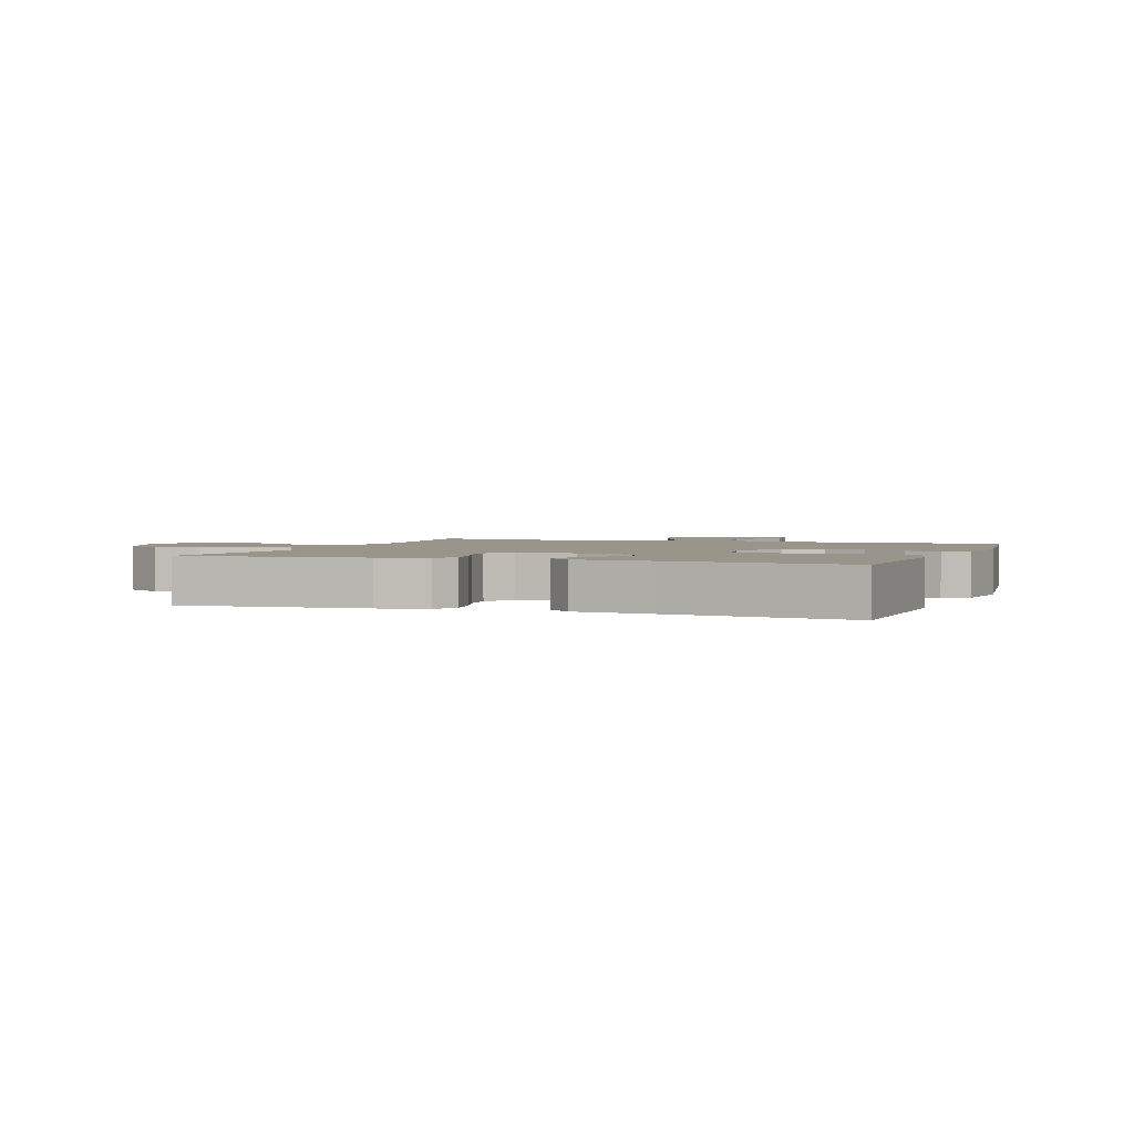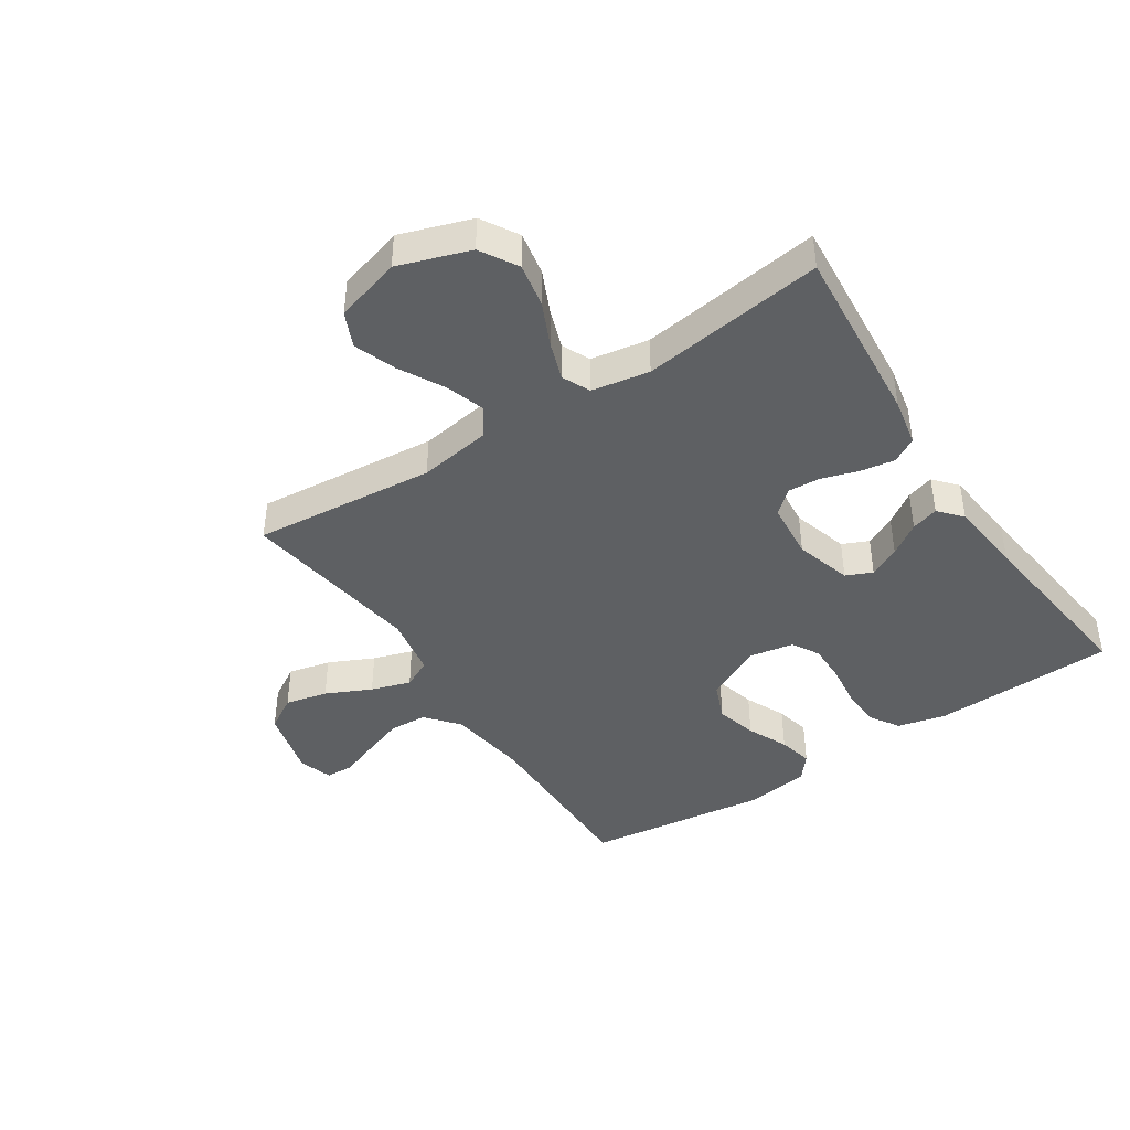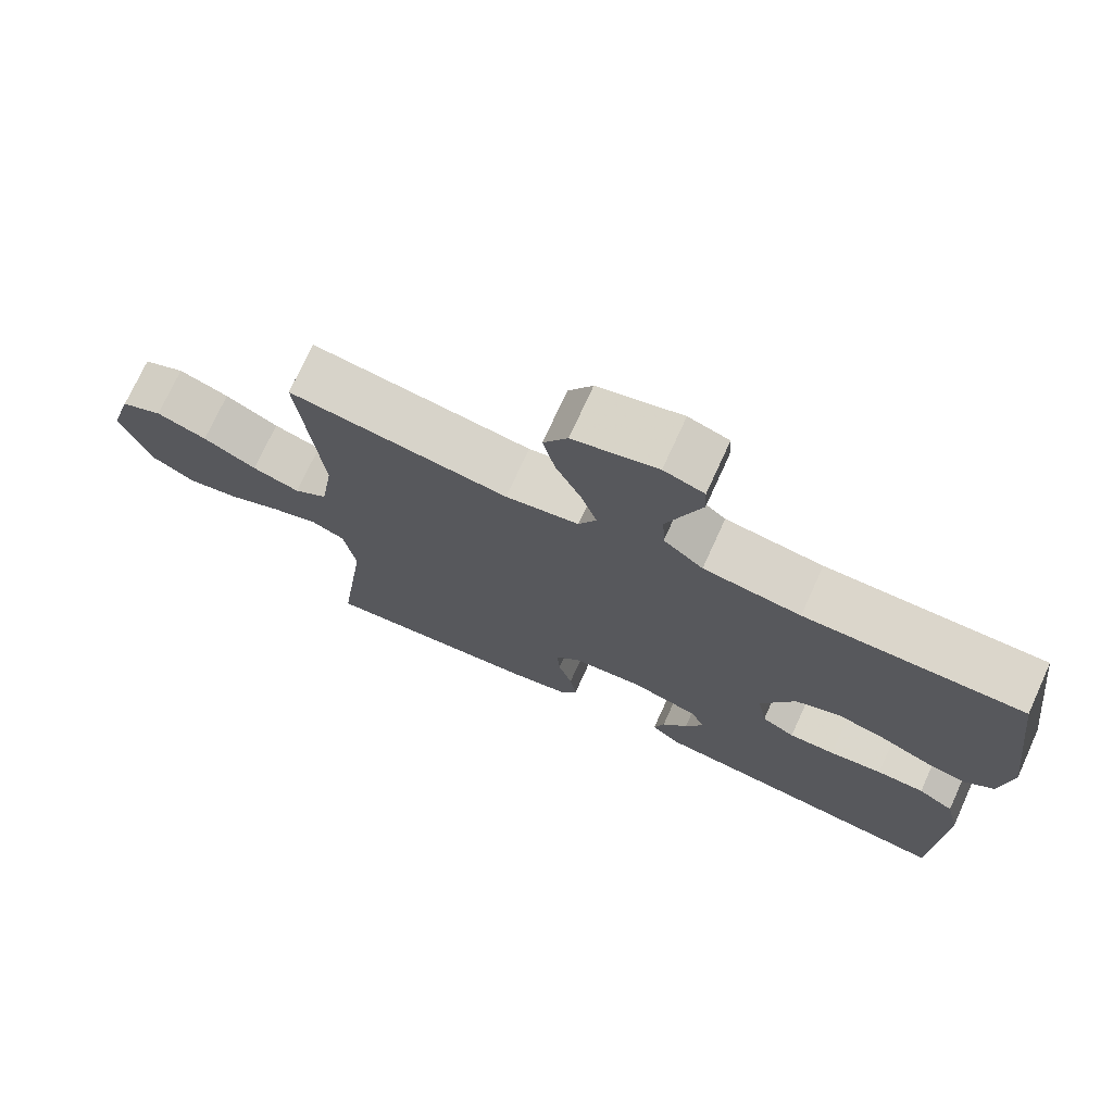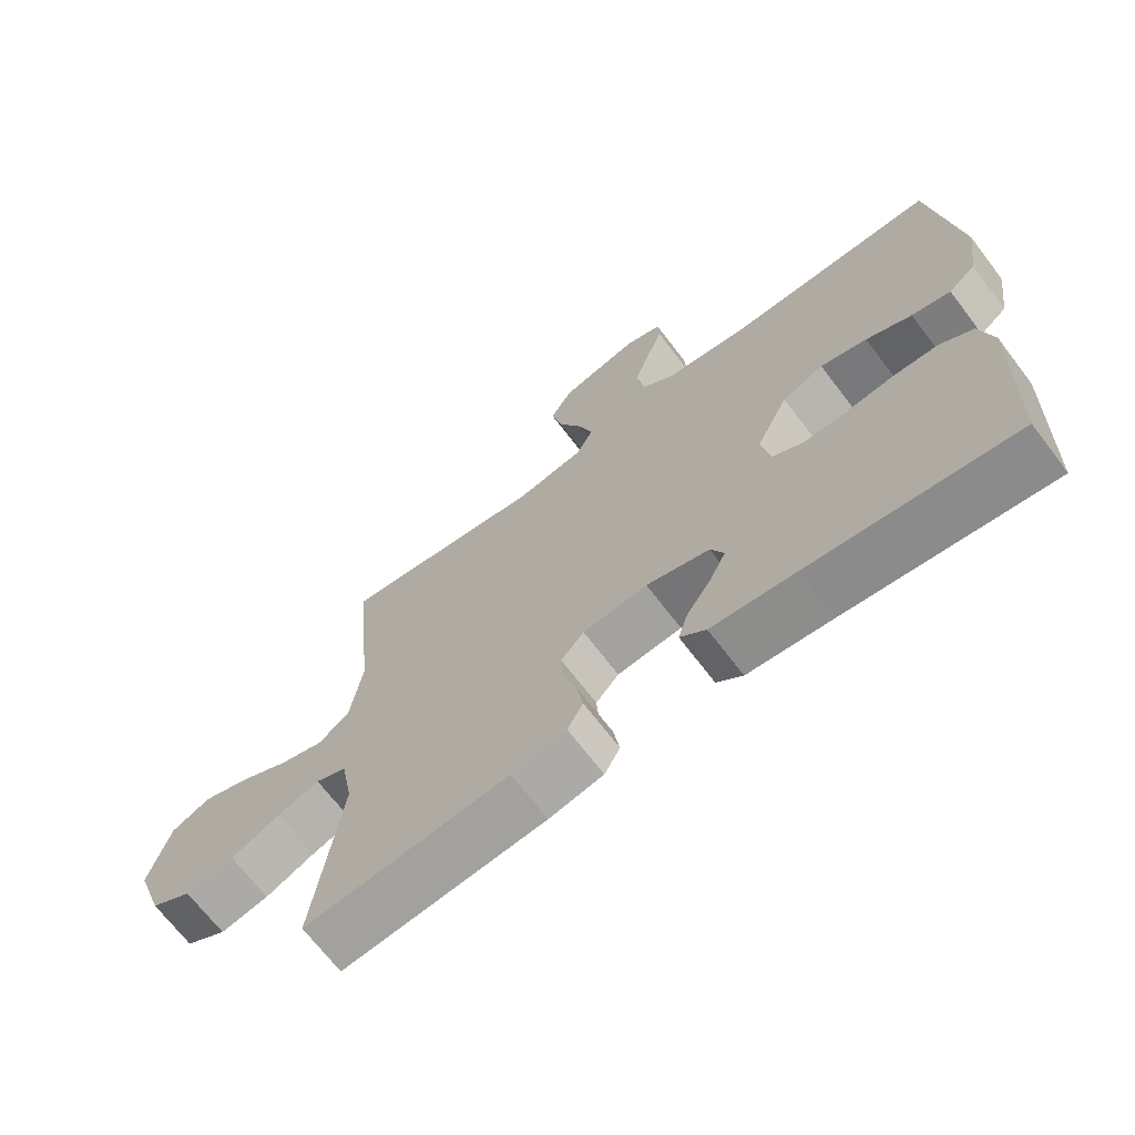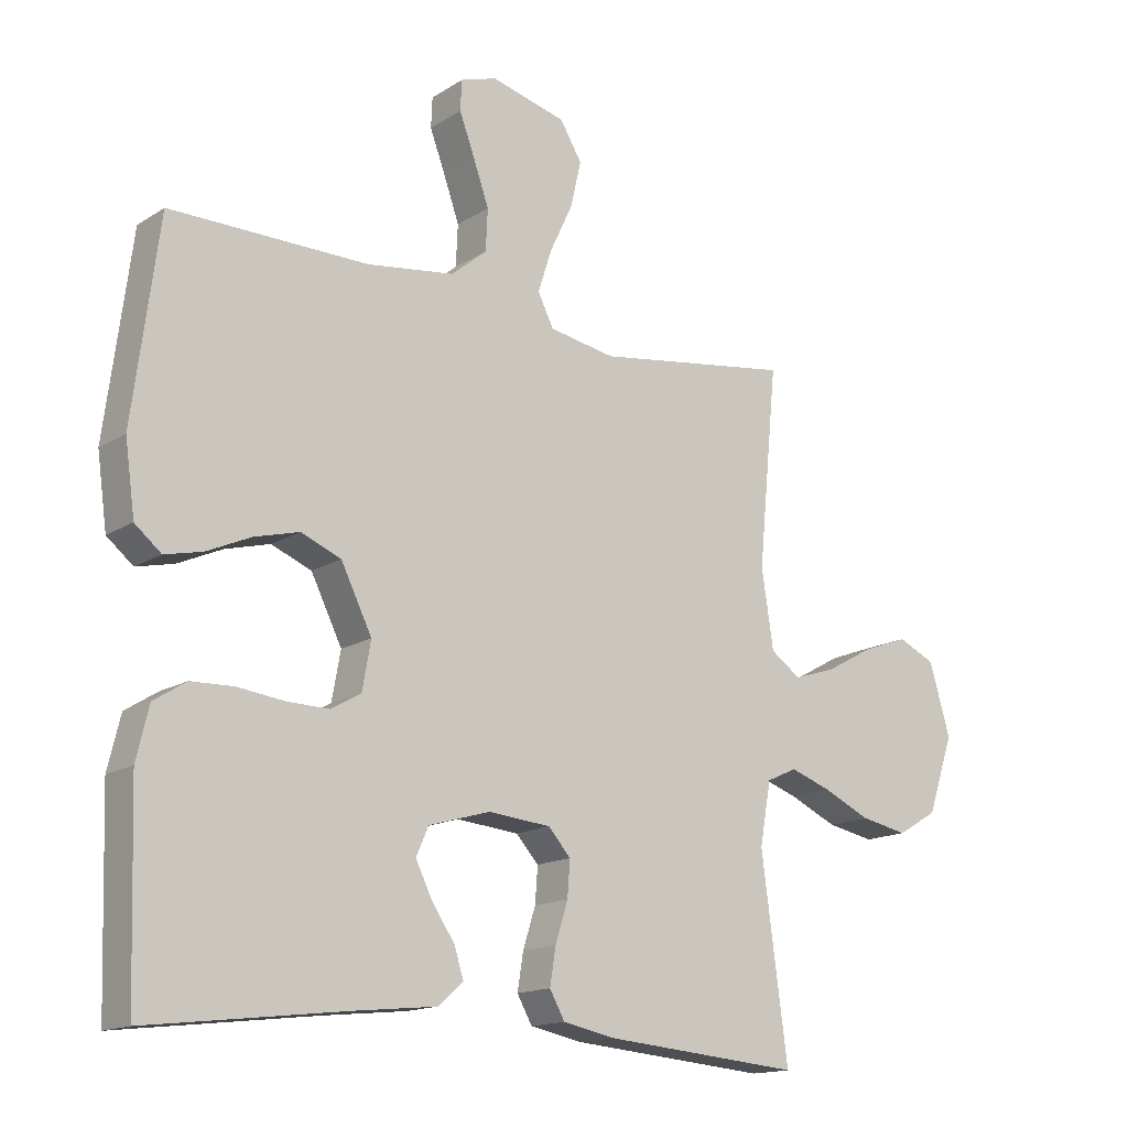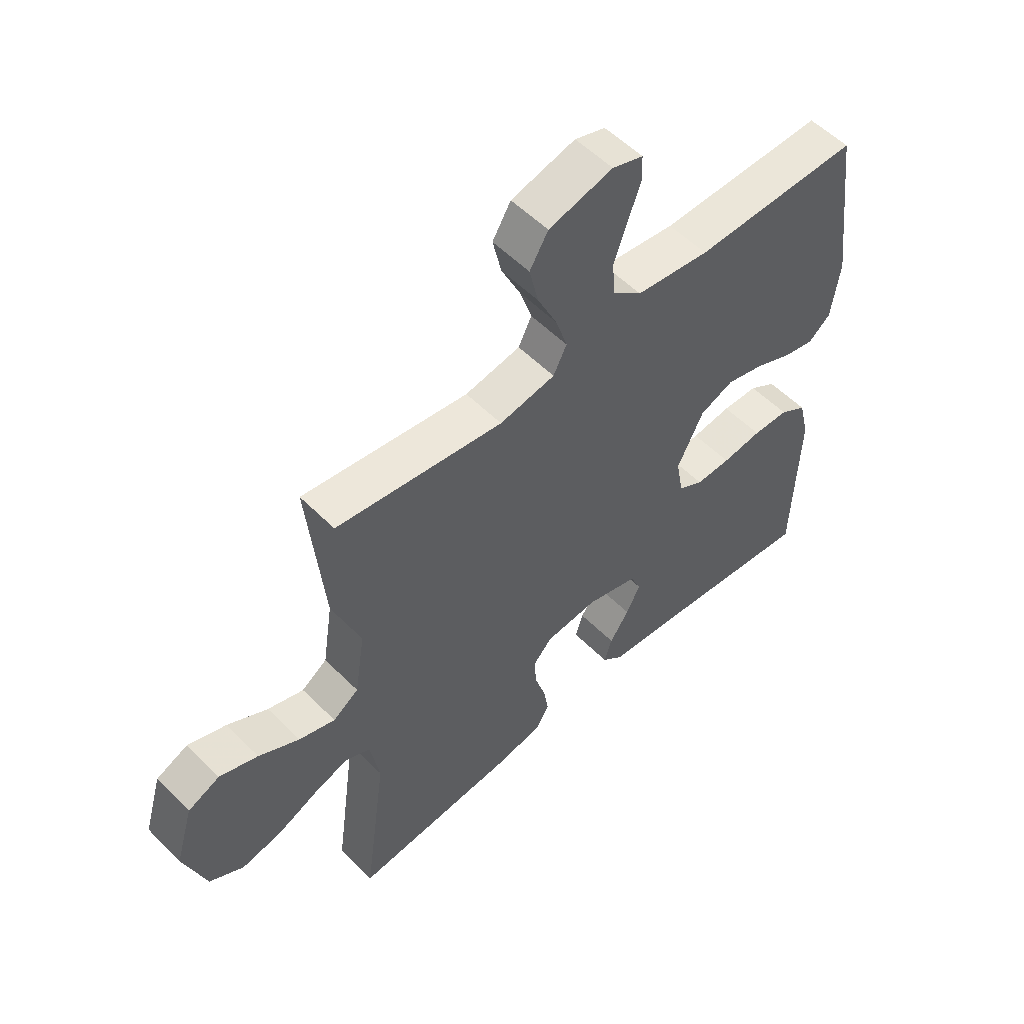
<metadata>
{"format":"obj","ext":"obj","renderer":"f3d","projection":"perspective","resolution":1024,"background":"white","views":[{"elev":2.2,"azim":-160.1,"up":"+Y"},{"elev":-42.6,"azim":123.4,"up":"+Y"},{"elev":73.6,"azim":-155.5,"up":"+Z"},{"elev":-68.8,"azim":-142.7,"up":"+Z"},{"elev":-15.2,"azim":-37.3,"up":"+Z"},{"elev":54.6,"azim":136.5,"up":"+Z"}]}
</metadata>
<code>
v 0.5 0.07 -0.5
v 0.2 0.07 -0.474
v 0.12 0.07 -0.458
v 0.097 0.07 -0.417
v 0.106 0.07 -0.361
v 0.125 0.07 -0.301
v 0.129 0.07 -0.247
v 0.095 0.07 -0.209
v 0 0.07 -0.2
v -0.093 0.07 -0.227
v -0.112 0.07 -0.27
v -0.087 0.07 -0.321
v -0.052 0.07 -0.373
v -0.038 0.07 -0.418
v -0.076 0.07 -0.451
v -0.2 0.07 -0.464
v -0.5 0.07 -0.5
v -0.51 0.07 -0.2
v -0.491 0.07 -0.121
v -0.442 0.07 -0.09
v -0.377 0.07 -0.088
v -0.305 0.07 -0.097
v -0.242 0.07 -0.098
v -0.197 0.07 -0.072
v -0.184 0.07 0
v -0.231 0.07 0.095
v -0.292 0.07 0.12
v -0.36 0.07 0.102
v -0.427 0.07 0.072
v -0.484 0.07 0.059
v -0.524 0.07 0.092
v -0.539 0.07 0.2
v -0.5 0.07 0.5
v -0.2 0.07 0.497
v -0.067 0.07 0.515
v -0.013 0.07 0.56
v -0.01 0.07 0.623
v -0.034 0.07 0.691
v -0.057 0.07 0.753
v -0.055 0.07 0.799
v 0 0.07 0.817
v 0.115 0.07 0.787
v 0.148 0.07 0.732
v 0.132 0.07 0.662
v 0.097 0.07 0.588
v 0.076 0.07 0.523
v 0.1 0.07 0.475
v 0.2 0.07 0.457
v 0.5 0.07 0.5
v 0.471 0.07 0.2
v 0.489 0.07 0.081
v 0.535 0.07 0.049
v 0.6 0.07 0.07
v 0.673 0.07 0.11
v 0.742 0.07 0.135
v 0.799 0.07 0.109
v 0.831 0.07 0
v 0.791 0.07 -0.117
v 0.73 0.07 -0.153
v 0.658 0.07 -0.139
v 0.586 0.07 -0.106
v 0.523 0.07 -0.084
v 0.477 0.07 -0.105
v 0.46 0.07 -0.2
v 0.5 0 -0.5
v 0.2 0 -0.474
v 0.12 0 -0.458
v 0.097 0 -0.417
v 0.106 0 -0.361
v 0.125 0 -0.301
v 0.129 0 -0.247
v 0.095 0 -0.209
v 0 0 -0.2
v -0.093 0 -0.227
v -0.112 0 -0.27
v -0.087 0 -0.321
v -0.052 0 -0.373
v -0.038 0 -0.418
v -0.076 0 -0.451
v -0.2 0 -0.464
v -0.5 0 -0.5
v -0.51 0 -0.2
v -0.491 0 -0.121
v -0.442 0 -0.09
v -0.377 0 -0.088
v -0.305 0 -0.097
v -0.242 0 -0.098
v -0.197 0 -0.072
v -0.184 0 0
v -0.231 0 0.095
v -0.292 0 0.12
v -0.36 0 0.102
v -0.427 0 0.072
v -0.484 0 0.059
v -0.524 0 0.092
v -0.539 0 0.2
v -0.5 0 0.5
v -0.2 0 0.497
v -0.067 0 0.515
v -0.013 0 0.56
v -0.01 0 0.623
v -0.034 0 0.691
v -0.057 0 0.753
v -0.055 0 0.799
v 0 0 0.817
v 0.115 0 0.787
v 0.148 0 0.732
v 0.132 0 0.662
v 0.097 0 0.588
v 0.076 0 0.523
v 0.1 0 0.475
v 0.2 0 0.457
v 0.5 0 0.5
v 0.471 0 0.2
v 0.489 0 0.081
v 0.535 0 0.049
v 0.6 0 0.07
v 0.673 0 0.11
v 0.742 0 0.135
v 0.799 0 0.109
v 0.831 0 0
v 0.791 0 -0.117
v 0.73 0 -0.153
v 0.658 0 -0.139
v 0.586 0 -0.106
v 0.523 0 -0.084
v 0.477 0 -0.105
v 0.46 0 -0.2
f 59 60 61
f 58 59 61
f 57 58 61
f 56 57 61
f 55 56 61
f 54 55 61
f 53 54 61
f 52 53 61 62
f 51 52 62 63
f 48 49 50
f 51 63 64
f 50 51 64
f 48 50 64
f 47 48 64
f 43 44 45
f 42 43 45
f 41 42 45
f 40 41 45
f 39 40 45
f 38 39 45
f 37 38 45 46
f 36 37 46 47
f 32 33 34
f 31 32 34
f 30 31 34
f 29 30 34
f 28 29 34
f 27 28 34 35
f 35 36 47
f 27 35 47
f 26 27 47
f 20 21 22
f 19 20 22
f 18 19 22
f 17 18 22
f 16 17 22
f 16 22 23
f 15 16 23
f 14 15 23
f 13 14 23
f 12 13 23
f 11 12 23
f 10 11 23 24
f 4 5 6
f 3 4 6
f 2 3 6
f 1 2 6
f 64 1 6
f 64 6 7
f 25 26 47 64
f 9 10 24 25
f 8 9 25 64
f 7 8 64
f 125 124 123
f 125 123 122
f 125 122 121
f 125 121 120
f 125 120 119
f 125 119 118
f 125 118 117
f 126 125 117 116
f 127 126 116 115
f 114 113 112
f 128 127 115
f 128 115 114
f 128 114 112
f 128 112 111
f 109 108 107
f 109 107 106
f 109 106 105
f 109 105 104
f 109 104 103
f 109 103 102
f 110 109 102 101
f 111 110 101 100
f 98 97 96
f 98 96 95
f 98 95 94
f 98 94 93
f 98 93 92
f 99 98 92 91
f 111 100 99
f 111 99 91
f 111 91 90
f 86 85 84
f 86 84 83
f 86 83 82
f 86 82 81
f 86 81 80
f 87 86 80
f 87 80 79
f 87 79 78
f 87 78 77
f 87 77 76
f 87 76 75
f 88 87 75 74
f 70 69 68
f 70 68 67
f 70 67 66
f 70 66 65
f 70 65 128
f 71 70 128
f 128 111 90 89
f 89 88 74 73
f 128 89 73 72
f 128 72 71
f 1 65 66 2
f 2 66 67 3
f 3 67 68 4
f 4 68 69 5
f 5 69 70 6
f 6 70 71 7
f 7 71 72 8
f 8 72 73 9
f 9 73 74 10
f 10 74 75 11
f 11 75 76 12
f 12 76 77 13
f 13 77 78 14
f 14 78 79 15
f 15 79 80 16
f 16 80 81 17
f 17 81 82 18
f 18 82 83 19
f 19 83 84 20
f 20 84 85 21
f 21 85 86 22
f 22 86 87 23
f 23 87 88 24
f 24 88 89 25
f 25 89 90 26
f 26 90 91 27
f 27 91 92 28
f 28 92 93 29
f 29 93 94 30
f 30 94 95 31
f 31 95 96 32
f 32 96 97 33
f 33 97 98 34
f 34 98 99 35
f 35 99 100 36
f 36 100 101 37
f 37 101 102 38
f 38 102 103 39
f 39 103 104 40
f 40 104 105 41
f 41 105 106 42
f 42 106 107 43
f 43 107 108 44
f 44 108 109 45
f 45 109 110 46
f 46 110 111 47
f 47 111 112 48
f 48 112 113 49
f 49 113 114 50
f 50 114 115 51
f 51 115 116 52
f 52 116 117 53
f 53 117 118 54
f 54 118 119 55
f 55 119 120 56
f 56 120 121 57
f 57 121 122 58
f 58 122 123 59
f 59 123 124 60
f 60 124 125 61
f 61 125 126 62
f 62 126 127 63
f 63 127 128 64
f 64 128 65 1

</code>
